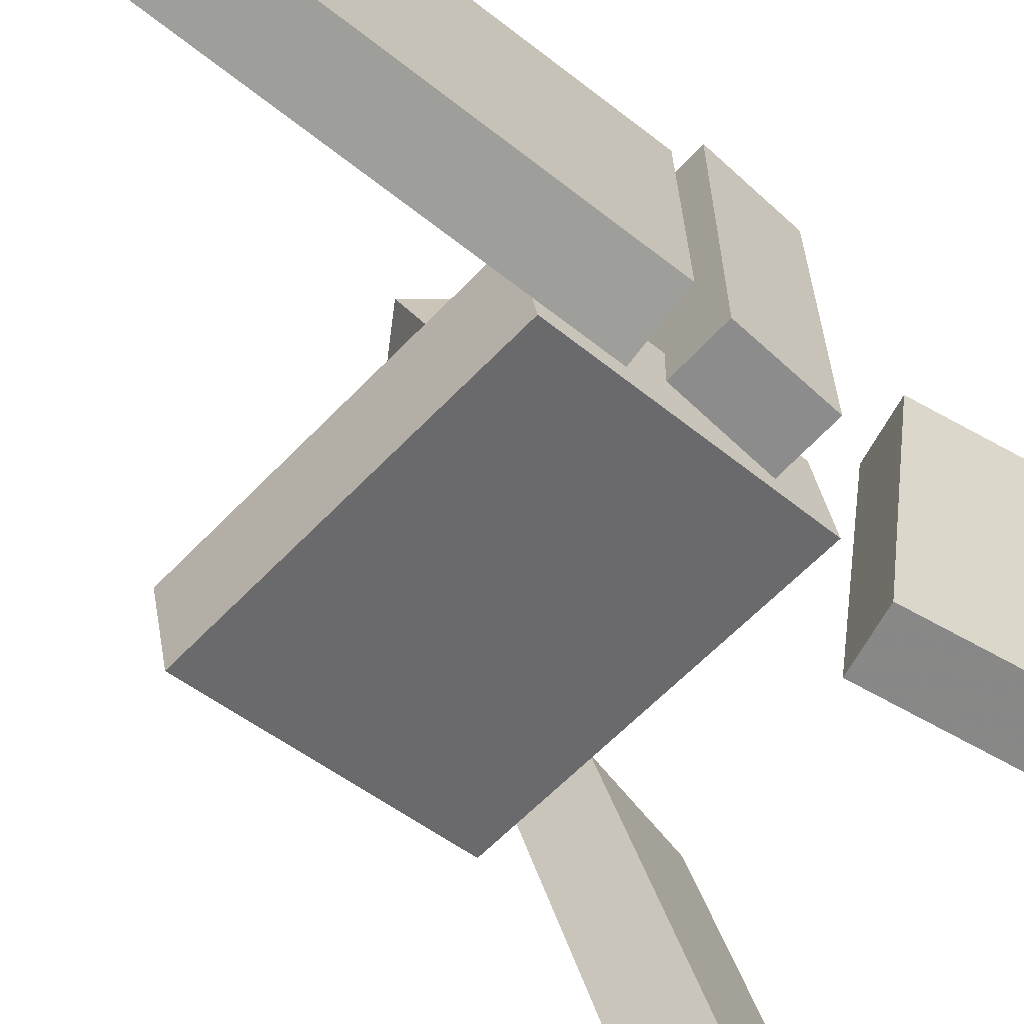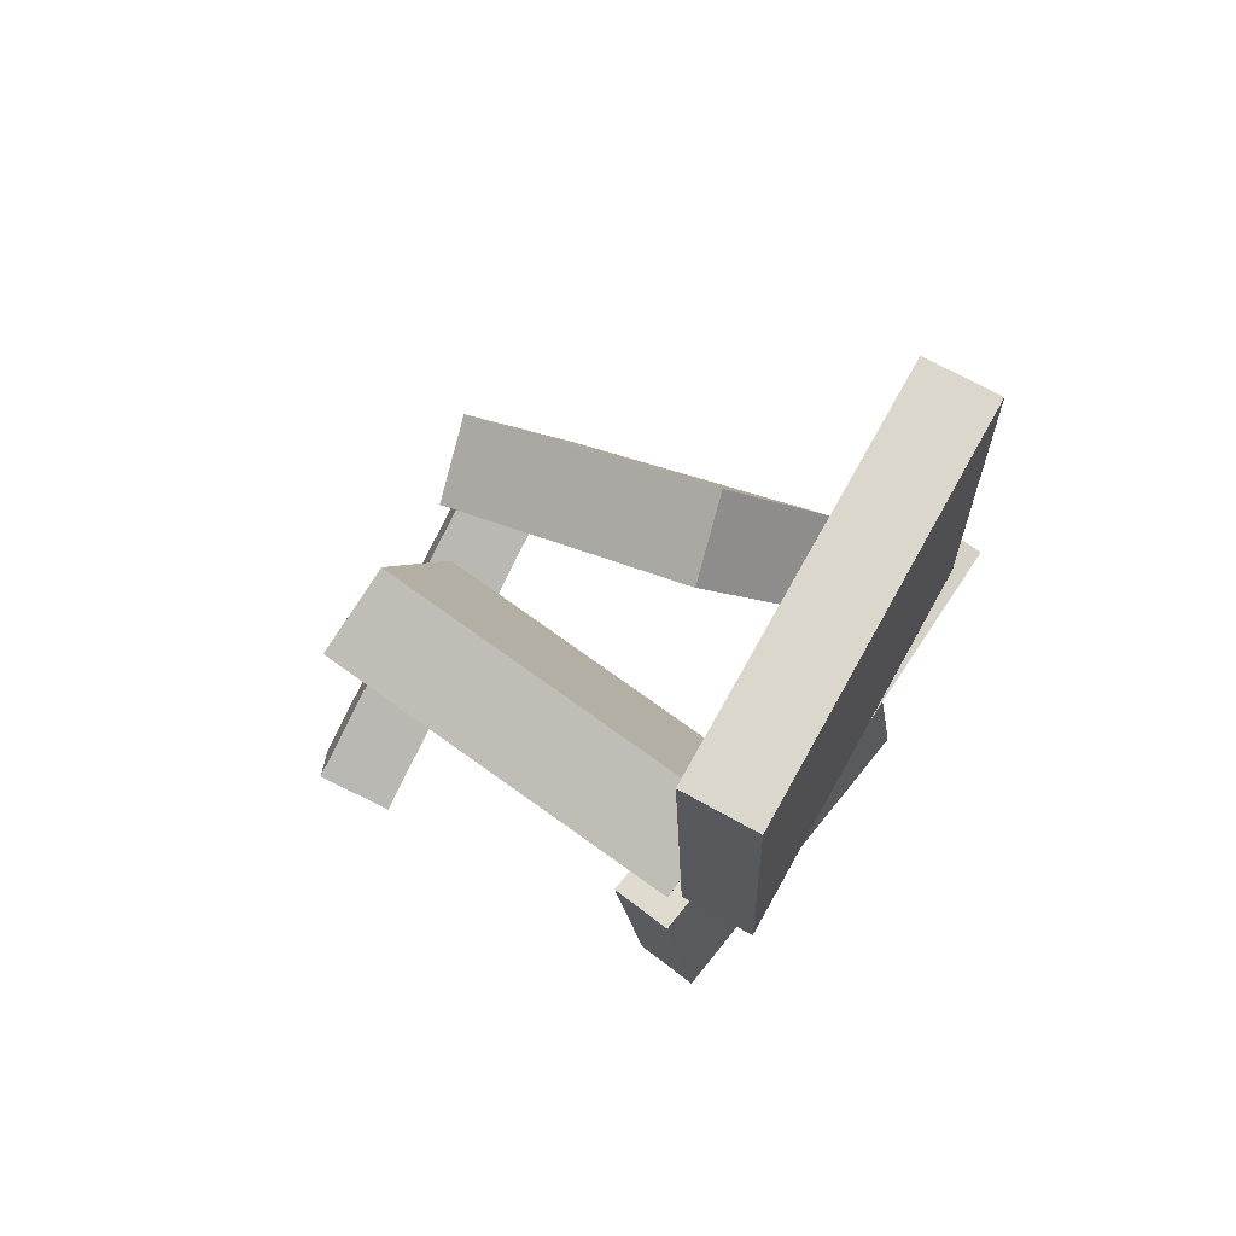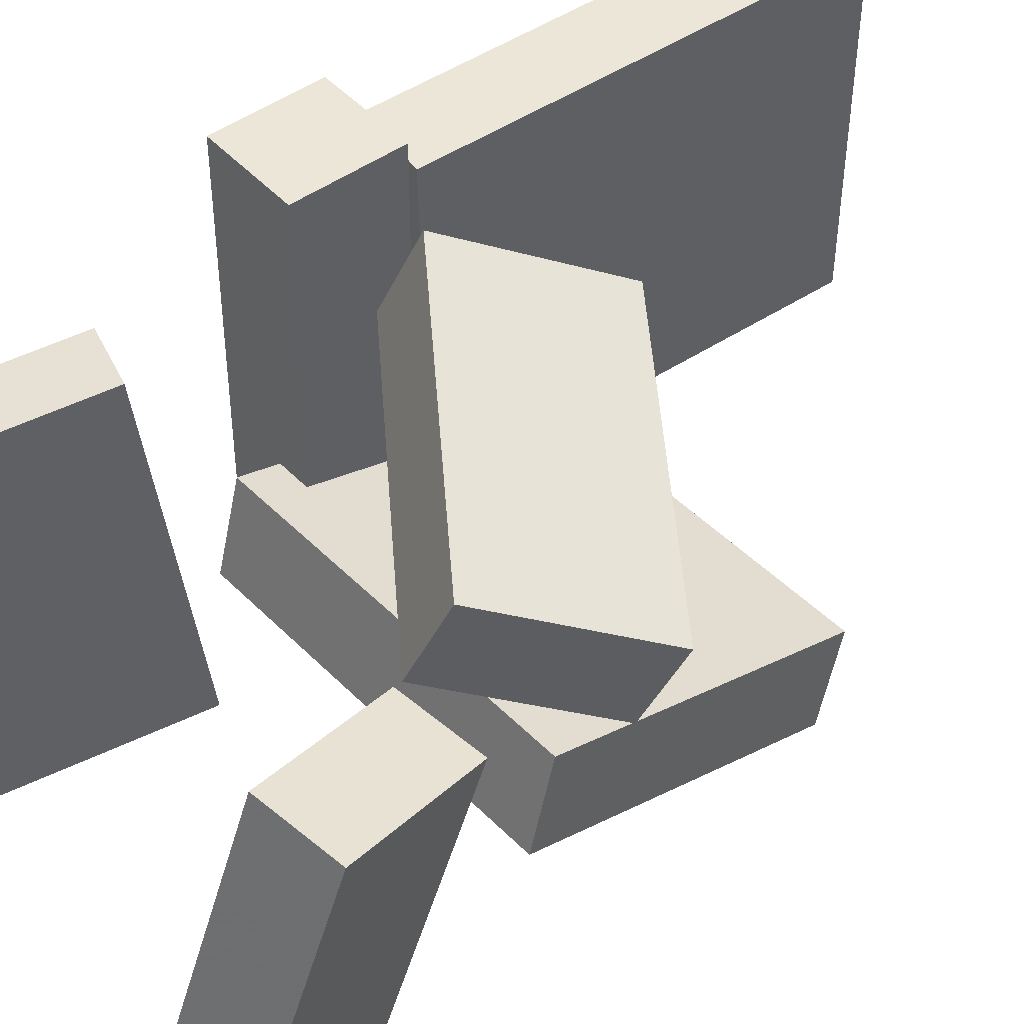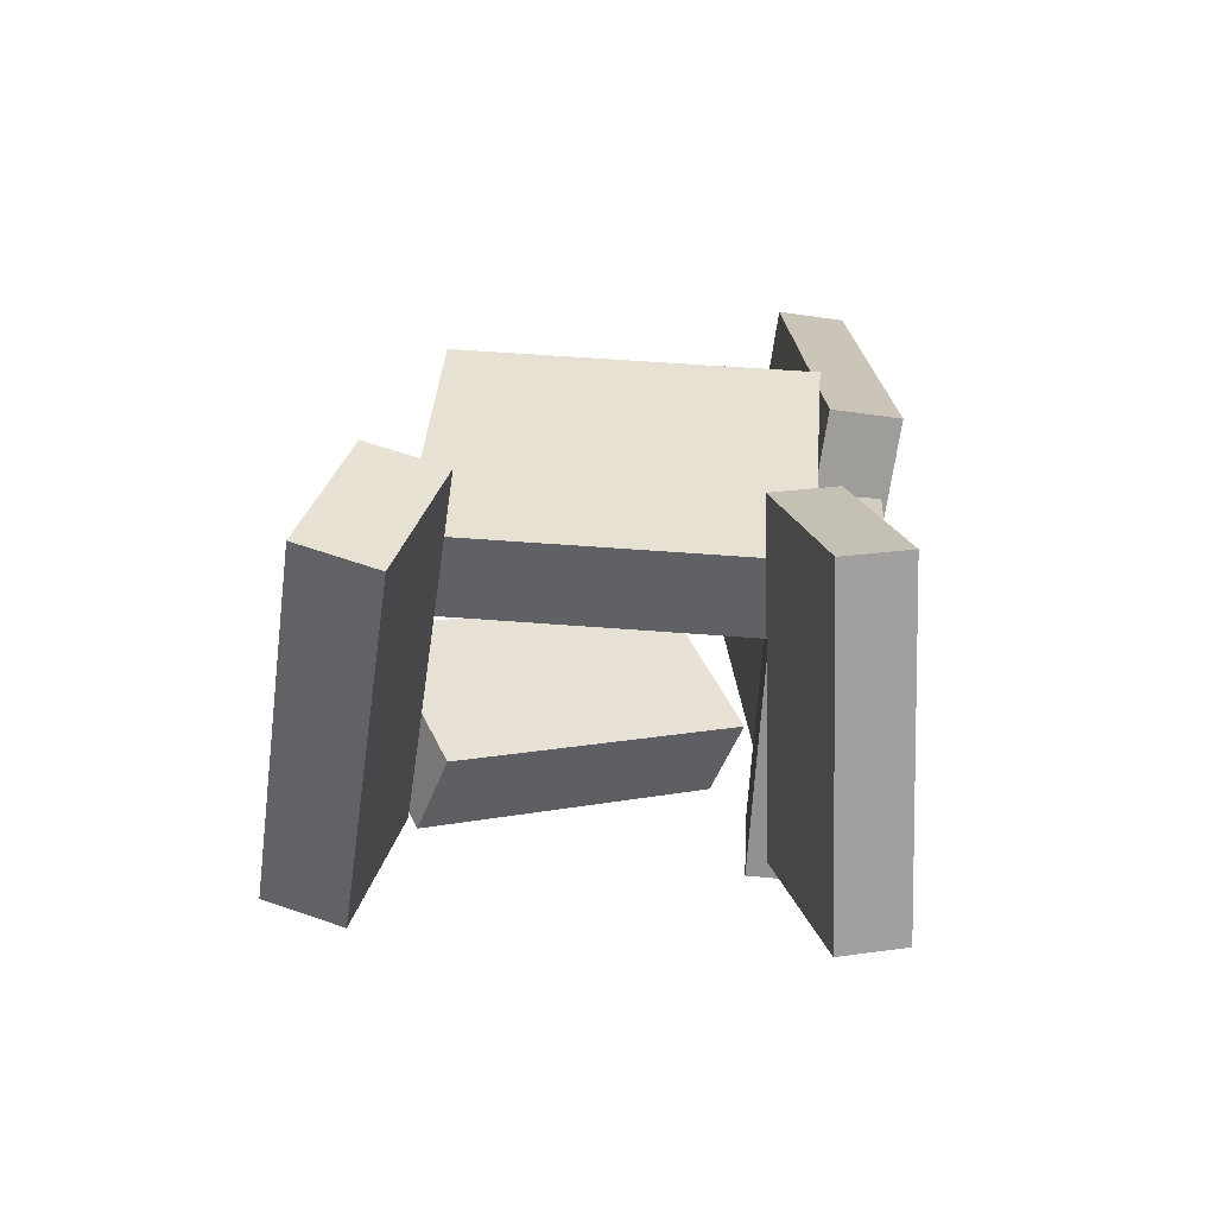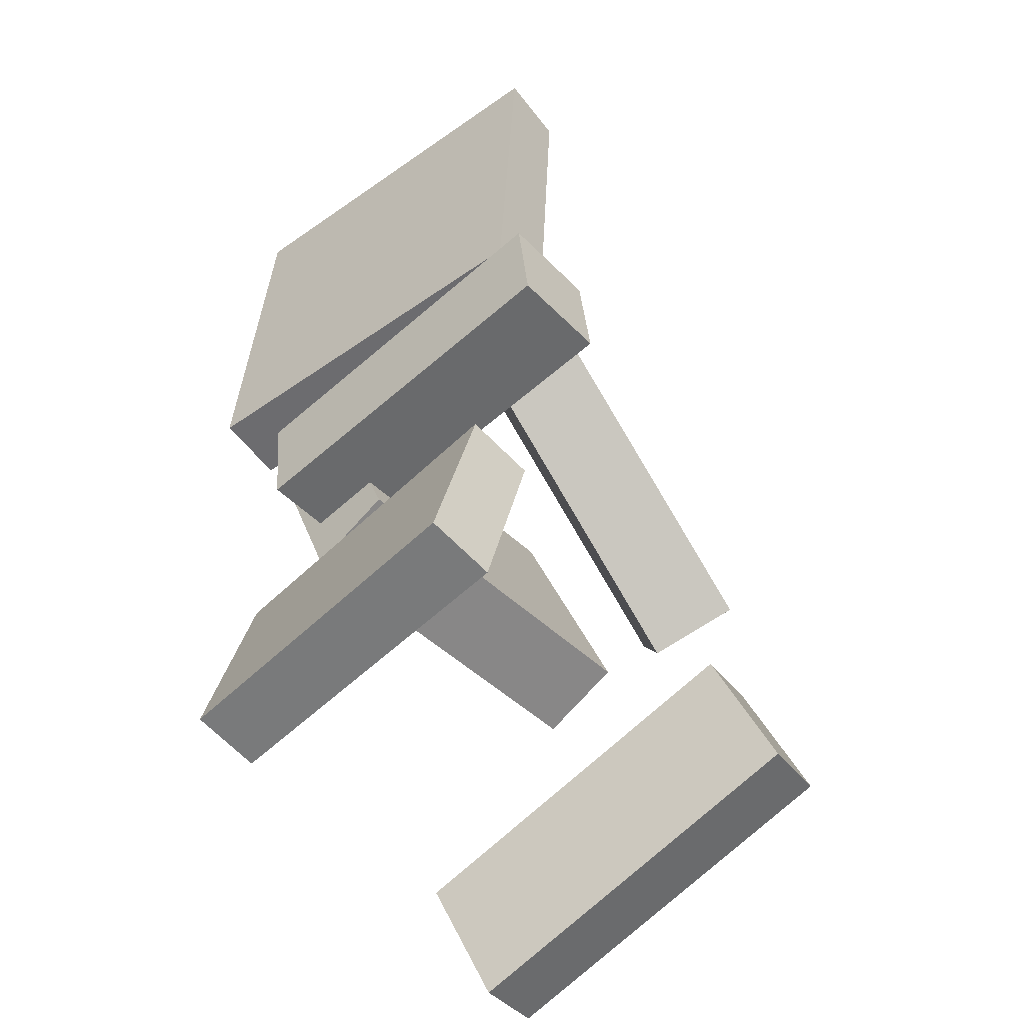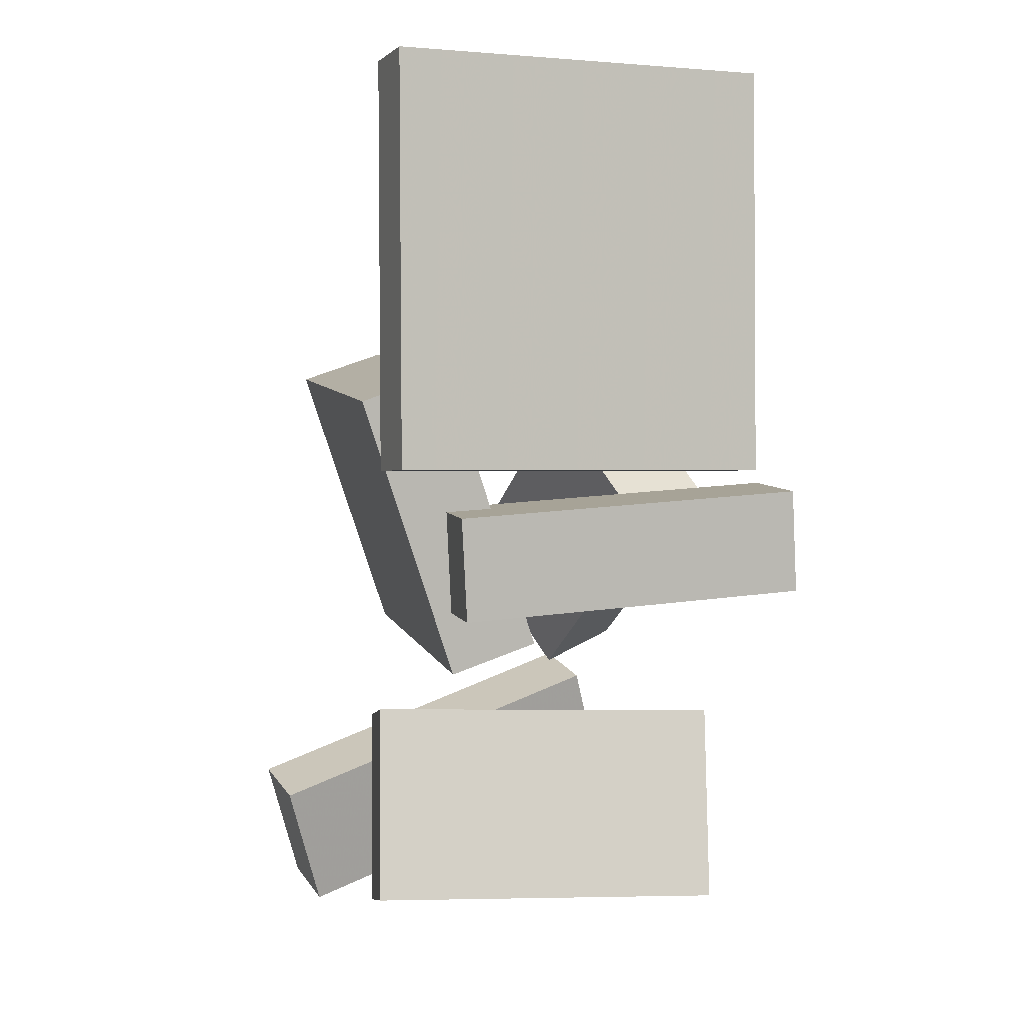
<metadata>
{"format":"obj","ext":"obj","renderer":"f3d","projection":"perspective","resolution":1024,"background":"white","views":[{"elev":-70.4,"azim":-129.9,"up":"+Z"},{"elev":74.5,"azim":-150.8,"up":"+Y"},{"elev":52.3,"azim":53.2,"up":"+Z"},{"elev":-69.8,"azim":171.6,"up":"+Y"},{"elev":-52.3,"azim":-52.8,"up":"+Y"},{"elev":3.2,"azim":-110.5,"up":"+Y"}]}
</metadata>
<code>
v -0.2456 0.01913 -0.1663
v -0.2459 0.01523 0.1583
v -0.2292 0.3659 -0.1622
v -0.2295 0.362 0.1625
v -0.1855 0.01629 -0.1663
v -0.1859 0.01239 0.1583
v -0.1692 0.3631 -0.1621
v -0.1695 0.3592 0.1625
f 1.0 7.0 5.0
f 1.0 3.0 7.0
f 1.0 4.0 3.0
f 1.0 2.0 4.0
f 3.0 8.0 7.0
f 3.0 4.0 8.0
f 5.0 7.0 8.0
f 5.0 8.0 6.0
f 1.0 5.0 6.0
f 1.0 6.0 2.0
f 2.0 6.0 8.0
f 2.0 8.0 4.0
v -0.08551 0.07152 0.03386
v -0.1567 -0.04077 0.09091
v -0.06934 0.09704 0.1042
v -0.1405 -0.01526 0.1613
v 0.1478 -0.07633 0.03383
v 0.0767 -0.1886 0.09088
v 0.164 -0.05081 0.1042
v 0.09288 -0.1631 0.1613
f 9.0 15.0 13.0
f 9.0 11.0 15.0
f 9.0 12.0 11.0
f 9.0 10.0 12.0
f 11.0 16.0 15.0
f 11.0 12.0 16.0
f 13.0 15.0 16.0
f 13.0 16.0 14.0
f 9.0 13.0 14.0
f 9.0 14.0 10.0
f 10.0 14.0 16.0
f 10.0 16.0 12.0
v -0.1484 -0.1069 -0.0976
v -0.1732 -0.0874 0.201
v -0.2296 -0.111 -0.1041
v -0.2543 -0.09156 0.1946
v -0.1525 -0.01871 -0.1037
v -0.1772 0.0007732 0.195
v -0.2336 -0.02287 -0.1101
v -0.2583 -0.003388 0.1885
f 17.0 23.0 21.0
f 17.0 19.0 23.0
f 17.0 20.0 19.0
f 17.0 18.0 20.0
f 19.0 24.0 23.0
f 19.0 20.0 24.0
f 21.0 23.0 24.0
f 21.0 24.0 22.0
f 17.0 21.0 22.0
f 17.0 22.0 18.0
f 18.0 22.0 24.0
f 18.0 24.0 20.0
v 0.09809 -0.314 -0.1758
v 0.09977 -0.2095 0.1311
v 0.1627 -0.2983 -0.1815
v 0.1644 -0.1938 0.1255
v 0.1285 -0.4258 -0.1379
v 0.1302 -0.3213 0.169
v 0.1931 -0.4101 -0.1436
v 0.1948 -0.3056 0.1634
f 25.0 31.0 29.0
f 25.0 27.0 31.0
f 25.0 28.0 27.0
f 25.0 26.0 28.0
f 27.0 32.0 31.0
f 27.0 28.0 32.0
f 29.0 31.0 32.0
f 29.0 32.0 30.0
f 25.0 29.0 30.0
f 25.0 30.0 26.0
f 26.0 30.0 32.0
f 26.0 32.0 28.0
v 0.1331 -0.1411 -0.06628
v -0.1719 -0.1625 -0.09704
v 0.1248 0.09681 -0.1499
v -0.1803 0.07532 -0.1807
v 0.124 -0.1159 0.006052
v -0.181 -0.1374 -0.02471
v 0.1157 0.1219 -0.07759
v -0.1893 0.1004 -0.1084
f 33.0 39.0 37.0
f 33.0 35.0 39.0
f 33.0 36.0 35.0
f 33.0 34.0 36.0
f 35.0 40.0 39.0
f 35.0 36.0 40.0
f 37.0 39.0 40.0
f 37.0 40.0 38.0
f 33.0 37.0 38.0
f 33.0 38.0 34.0
f 34.0 38.0 40.0
f 34.0 40.0 36.0
v -0.156 -0.3585 -0.1664
v -0.2054 -0.3672 0.1176
v -0.211 -0.346 -0.1756
v -0.2604 -0.3547 0.1084
v -0.122 -0.2012 -0.1556
v -0.1715 -0.2099 0.1284
v -0.177 -0.1887 -0.1648
v -0.2265 -0.1974 0.1192
f 41.0 47.0 45.0
f 41.0 43.0 47.0
f 41.0 44.0 43.0
f 41.0 42.0 44.0
f 43.0 48.0 47.0
f 43.0 44.0 48.0
f 45.0 47.0 48.0
f 45.0 48.0 46.0
f 41.0 45.0 46.0
f 41.0 46.0 42.0
f 42.0 46.0 48.0
f 42.0 48.0 44.0

</code>
